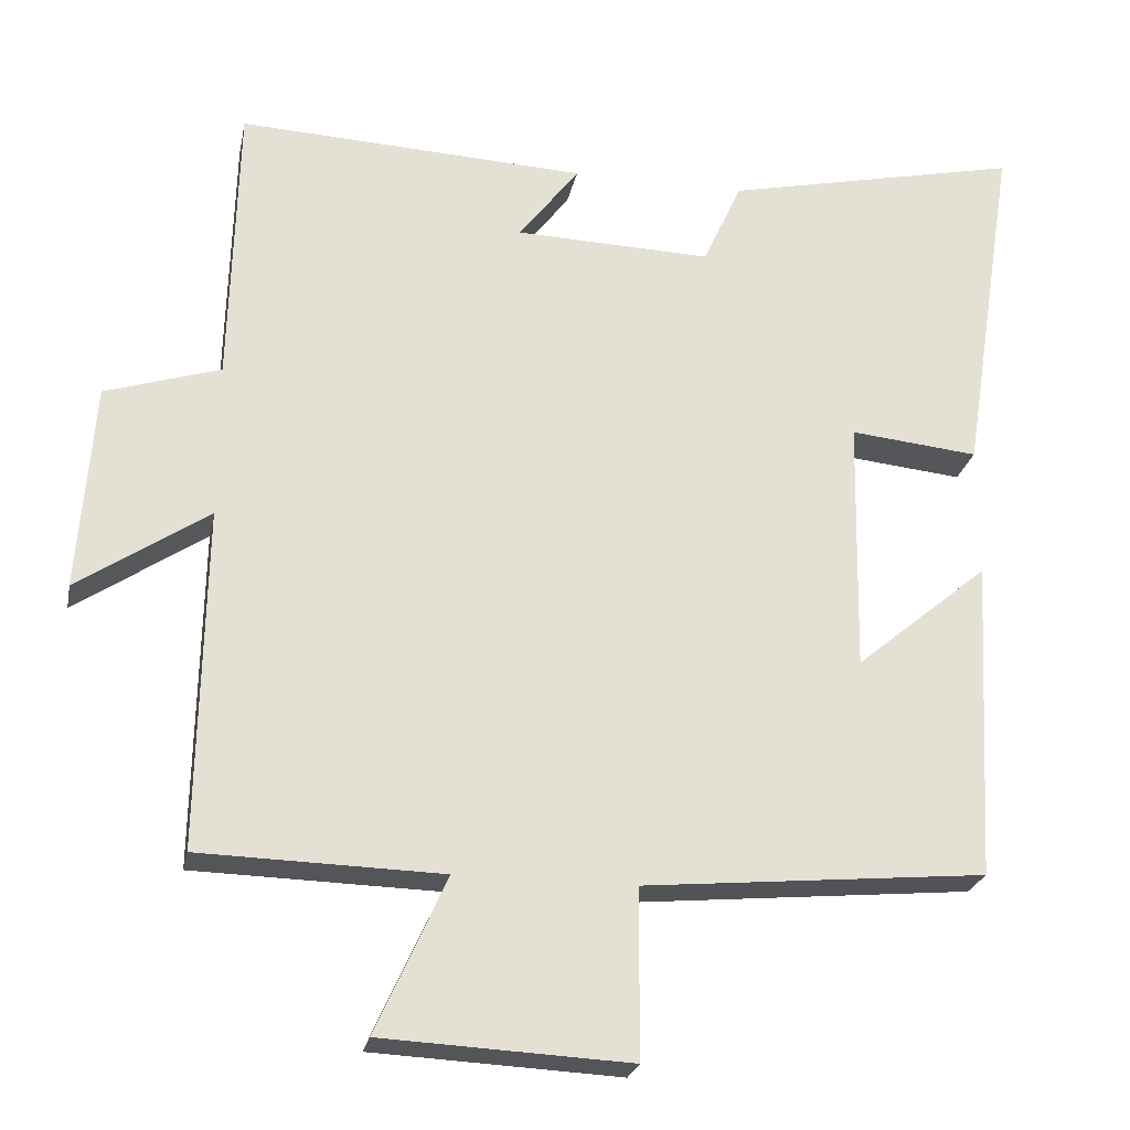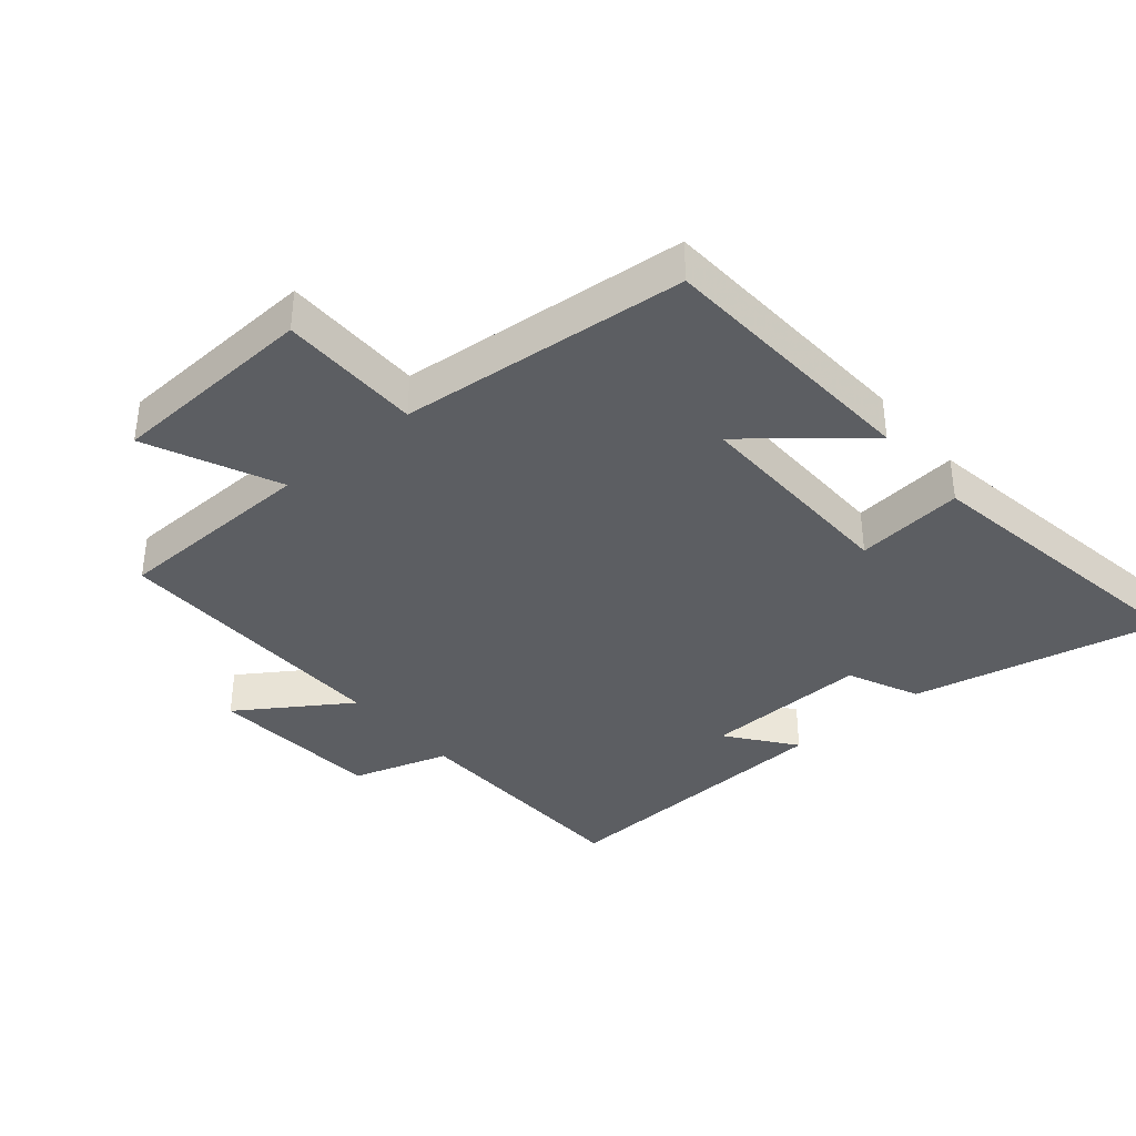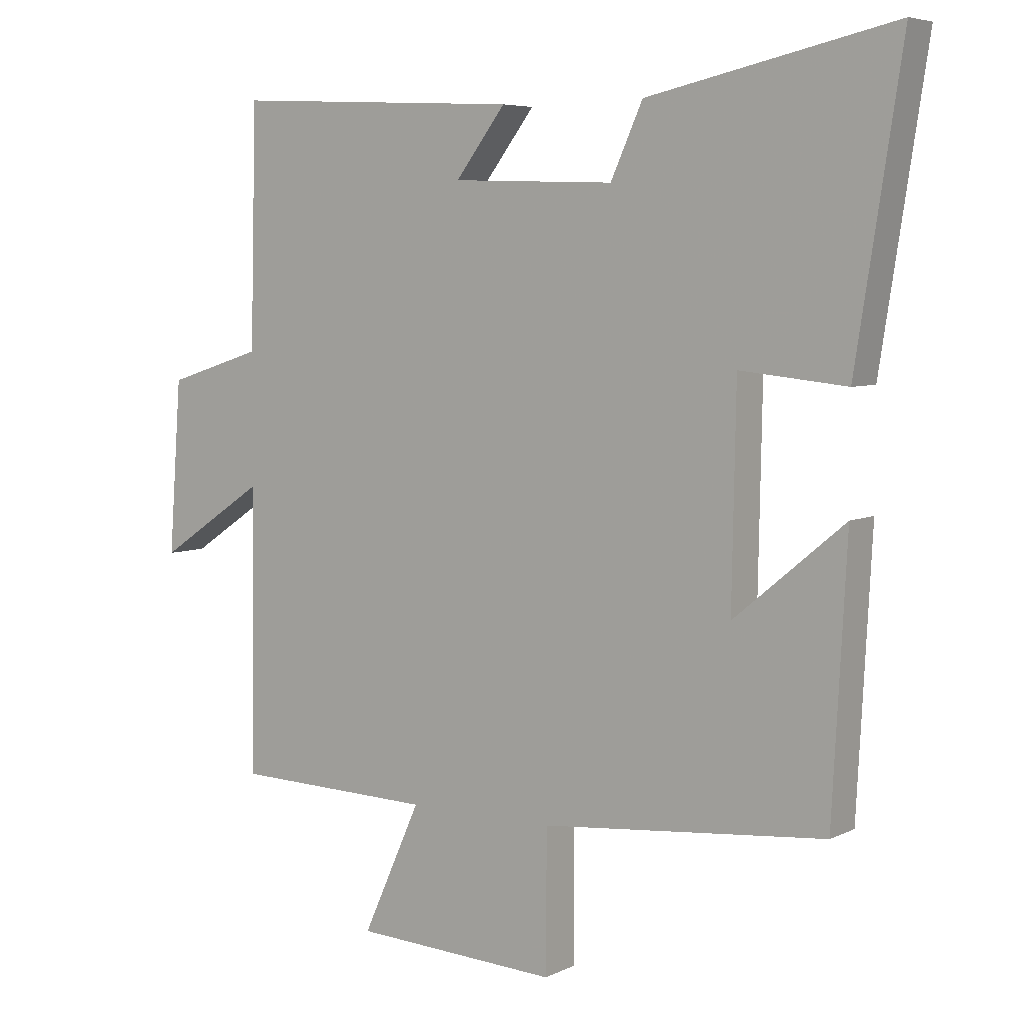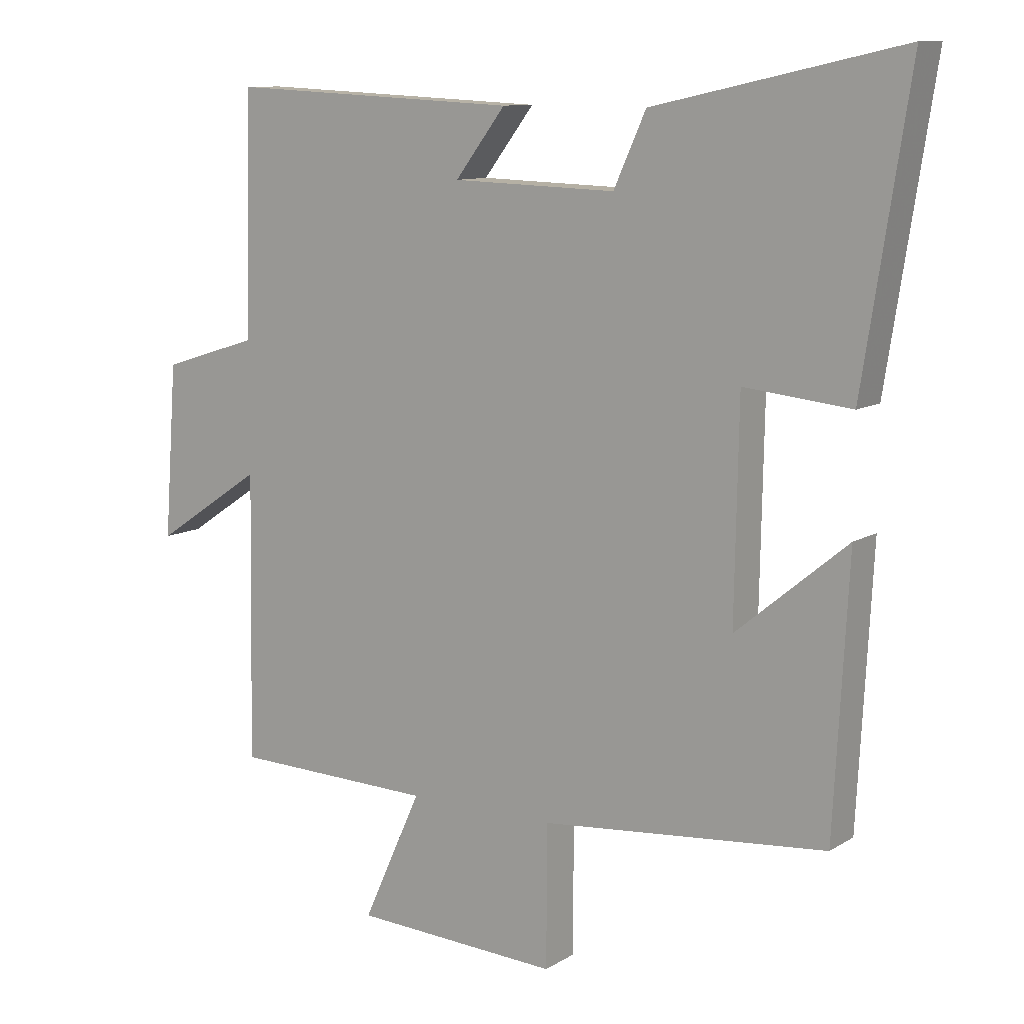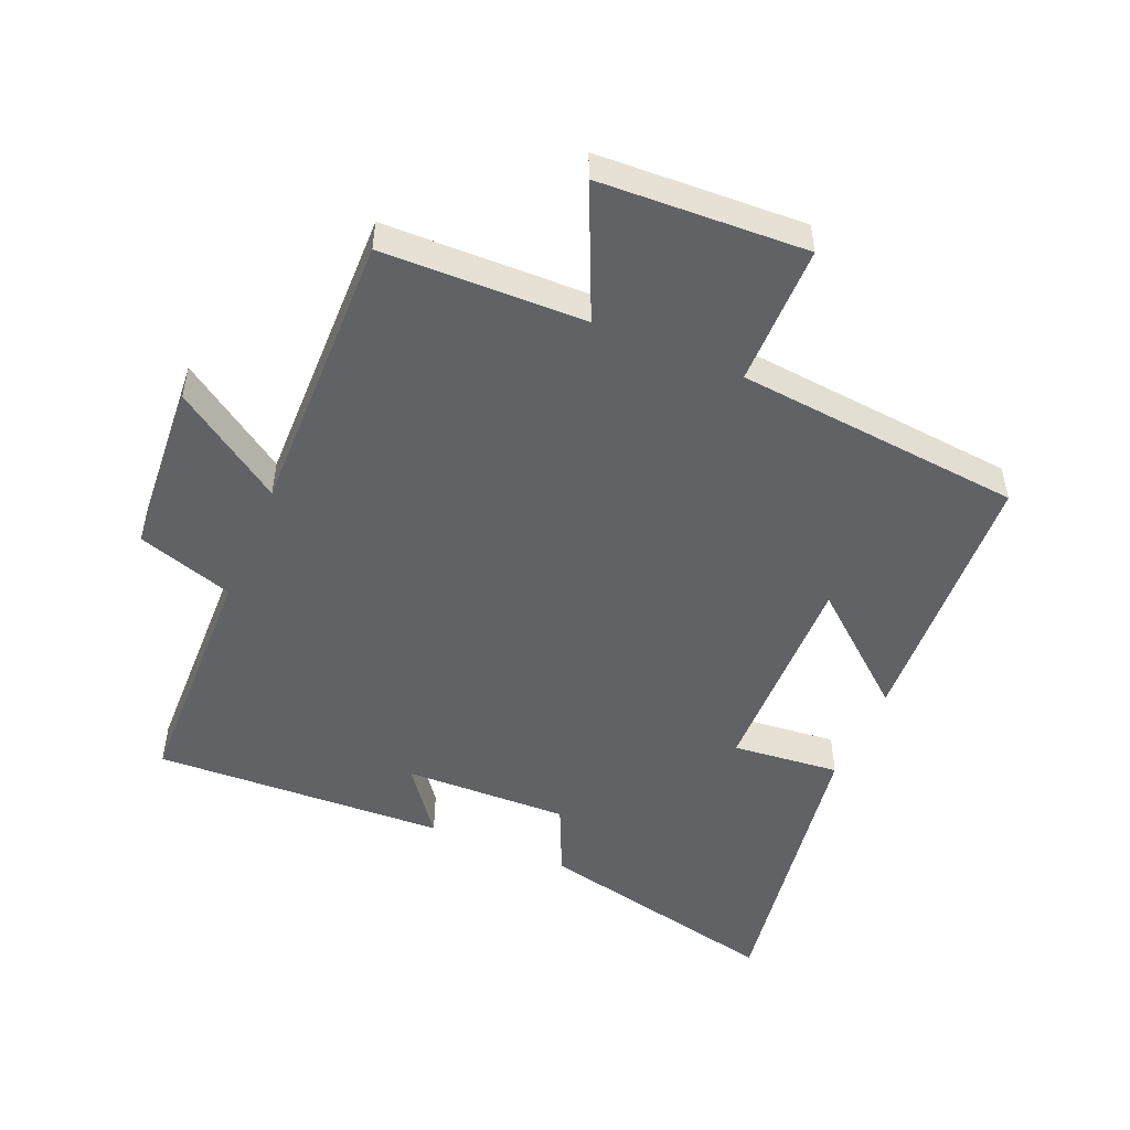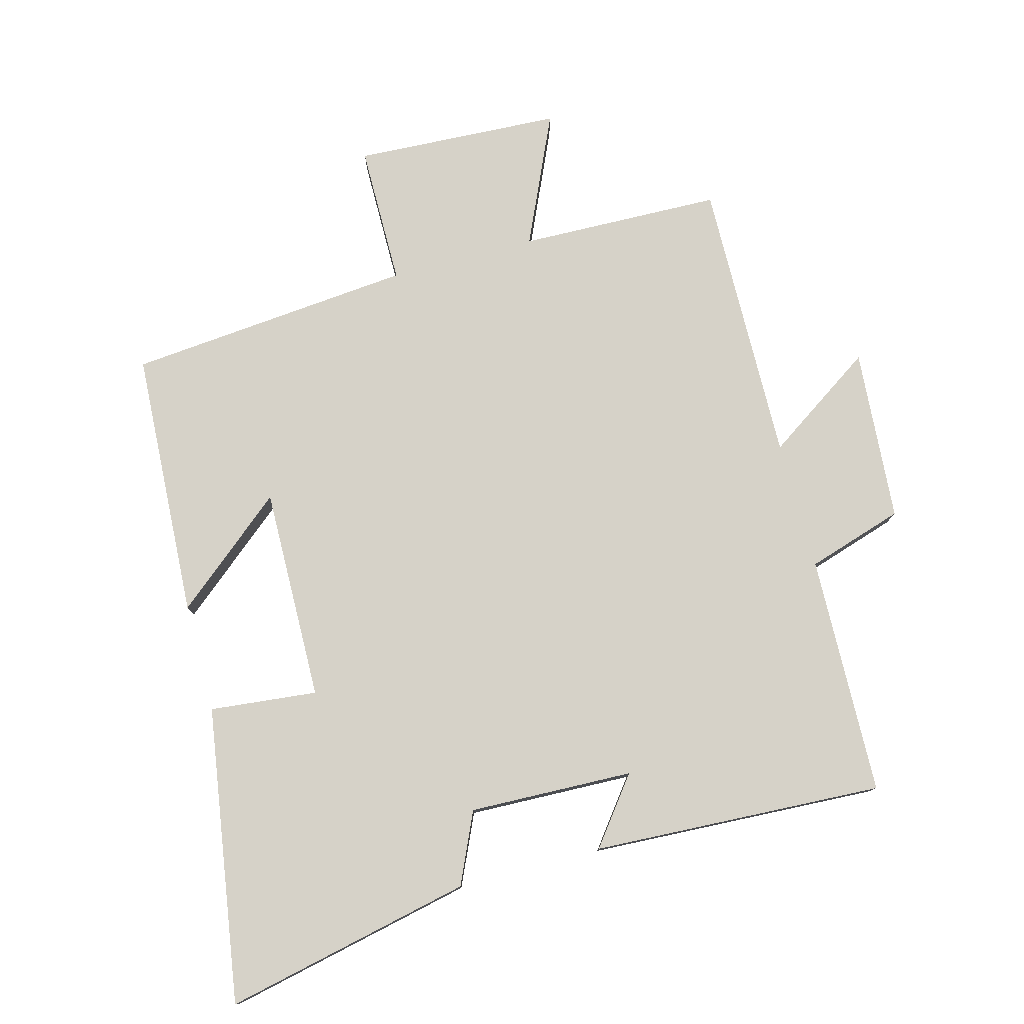
<metadata>
{"format":"obj","ext":"obj","renderer":"f3d","projection":"perspective","resolution":1024,"background":"white","views":[{"elev":-24.2,"azim":168.8,"up":"+Z"},{"elev":-37.5,"azim":-139.7,"up":"+Y"},{"elev":5.8,"azim":-144.9,"up":"+Z"},{"elev":10.5,"azim":-145.8,"up":"+Z"},{"elev":-50.5,"azim":156.9,"up":"+Y"},{"elev":78.2,"azim":-15.0,"up":"+Y"}]}
</metadata>
<code>
v -0.478 0.07 -0.459
v -0.5 0.07 -0.043
v -0.328 0.07 -0.186
v -0.334 0.07 0.144
v -0.5 0.07 0.127
v -0.571 0.07 0.584
v -0.187 0.07 0.5
v -0.137 0.07 0.39
v 0.117 0.07 0.398
v 0.039 0.07 0.5
v 0.49 0.07 0.522
v 0.5 0.07 0.151
v 0.649 0.07 0.104
v 0.669 0.07 -0.164
v 0.5 0.07 -0.051
v 0.508 0.07 -0.492
v 0.195 0.07 -0.5
v 0.286 0.07 -0.702
v -0.034 0.07 -0.718
v -0.035 0.07 -0.5
v -0.478 0 -0.459
v -0.5 0 -0.043
v -0.328 0 -0.186
v -0.334 0 0.144
v -0.5 0 0.127
v -0.571 0 0.584
v -0.187 0 0.5
v -0.137 0 0.39
v 0.117 0 0.398
v 0.039 0 0.5
v 0.49 0 0.522
v 0.5 0 0.151
v 0.649 0 0.104
v 0.669 0 -0.164
v 0.5 0 -0.051
v 0.508 0 -0.492
v 0.195 0 -0.5
v 0.286 0 -0.702
v -0.034 0 -0.718
v -0.035 0 -0.5
f 17 18 19 20
f 15 16 17 20
f 15 20 1
f 12 13 14 15
f 9 10 11 12
f 8 9 12 15
f 5 6 7 8
f 4 5 8
f 3 4 8 15
f 1 2 3
f 1 3 15
f 40 39 38 37
f 40 37 36 35
f 21 40 35
f 35 34 33 32
f 32 31 30 29
f 35 32 29 28
f 28 27 26 25
f 28 25 24
f 35 28 24 23
f 23 22 21
f 35 23 21
f 1 21 22 2
f 2 22 23 3
f 3 23 24 4
f 4 24 25 5
f 5 25 26 6
f 6 26 27 7
f 7 27 28 8
f 8 28 29 9
f 9 29 30 10
f 10 30 31 11
f 11 31 32 12
f 12 32 33 13
f 13 33 34 14
f 14 34 35 15
f 15 35 36 16
f 16 36 37 17
f 17 37 38 18
f 18 38 39 19
f 19 39 40 20
f 20 40 21 1

</code>
